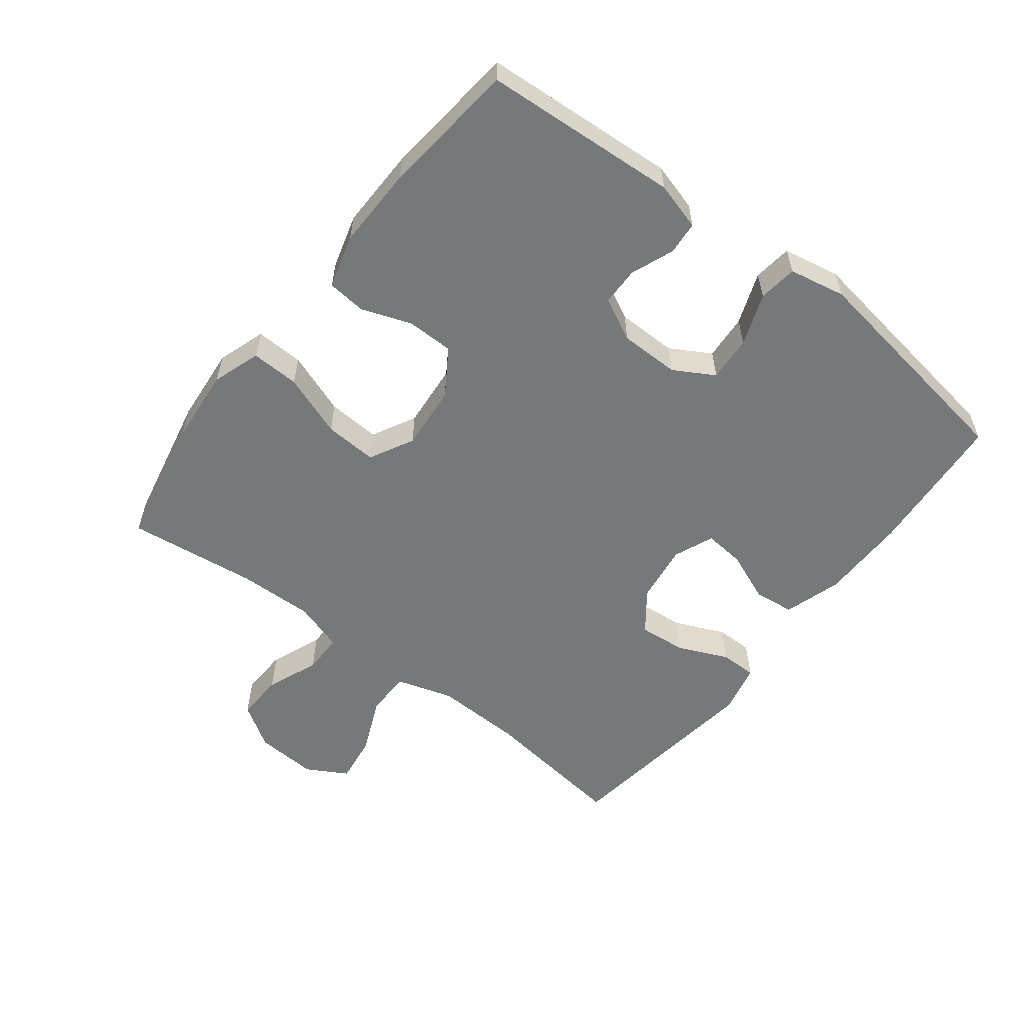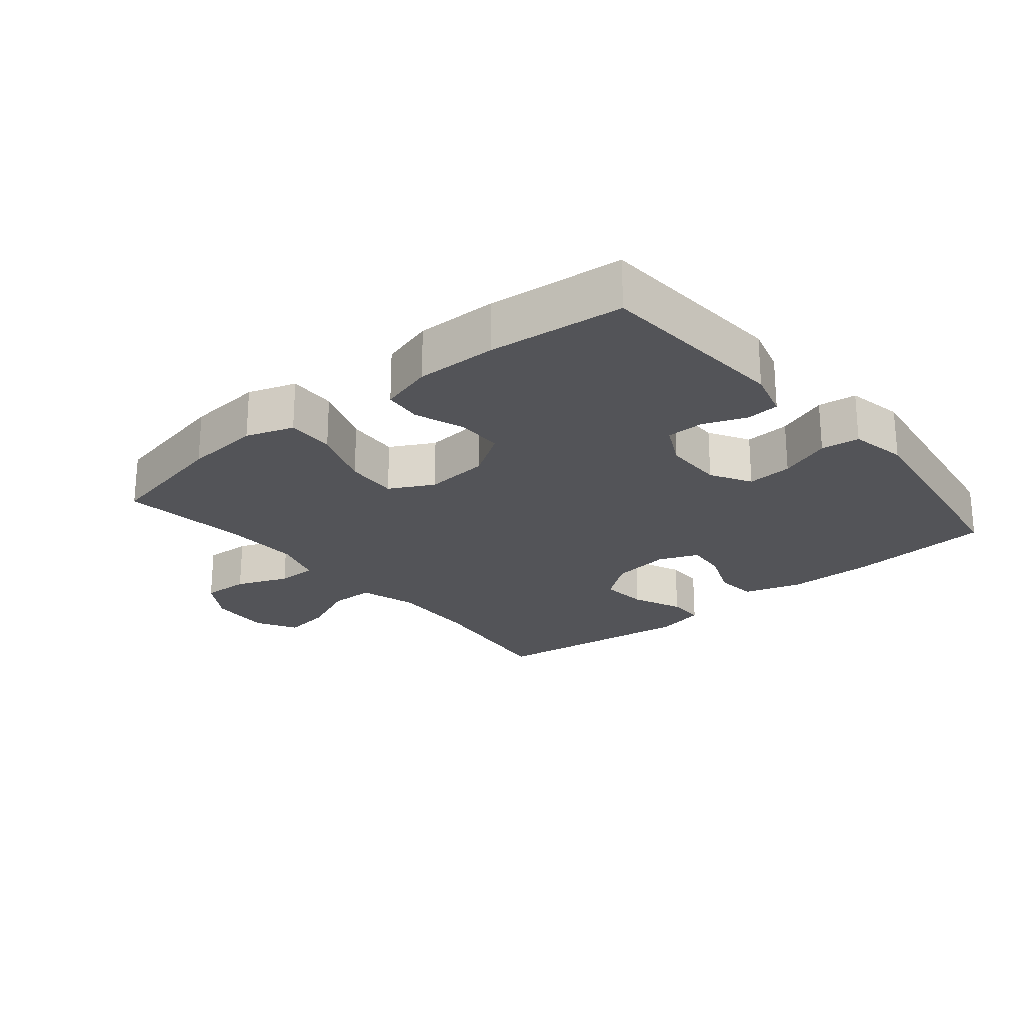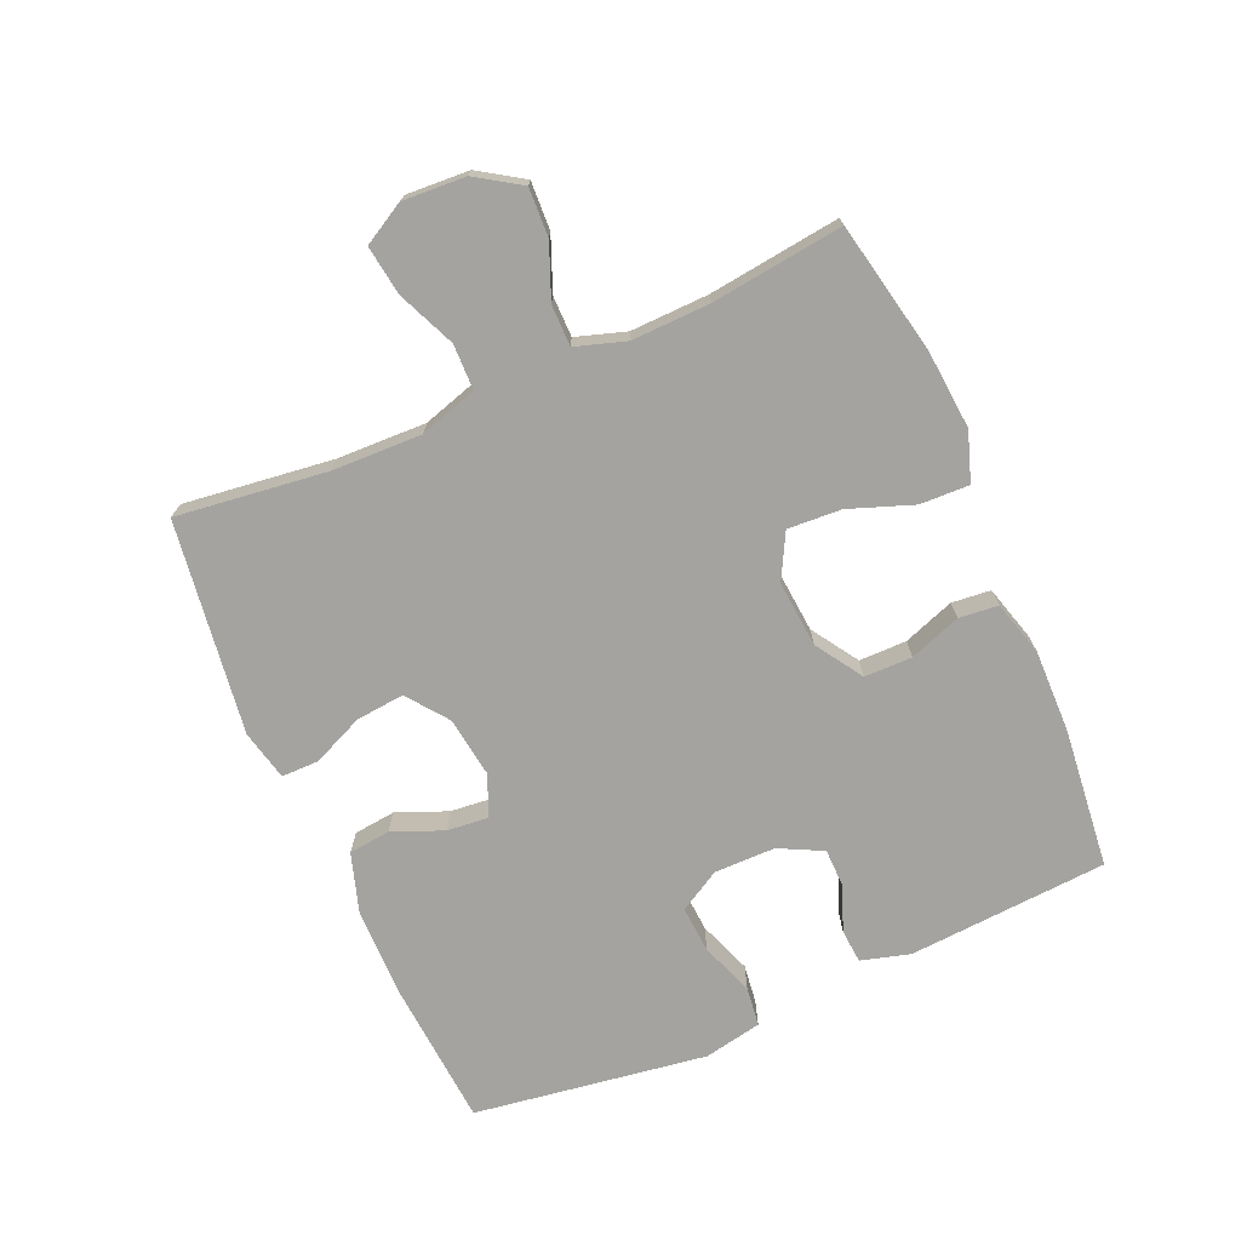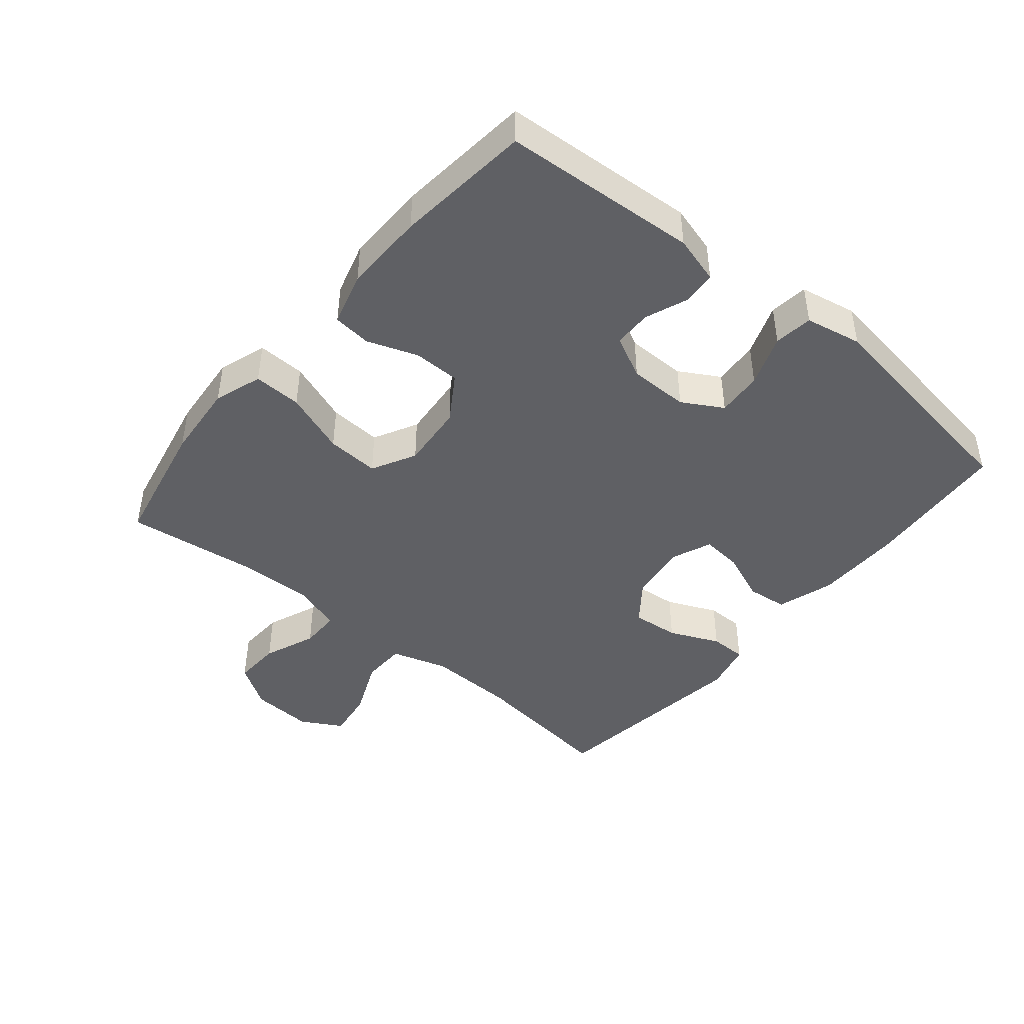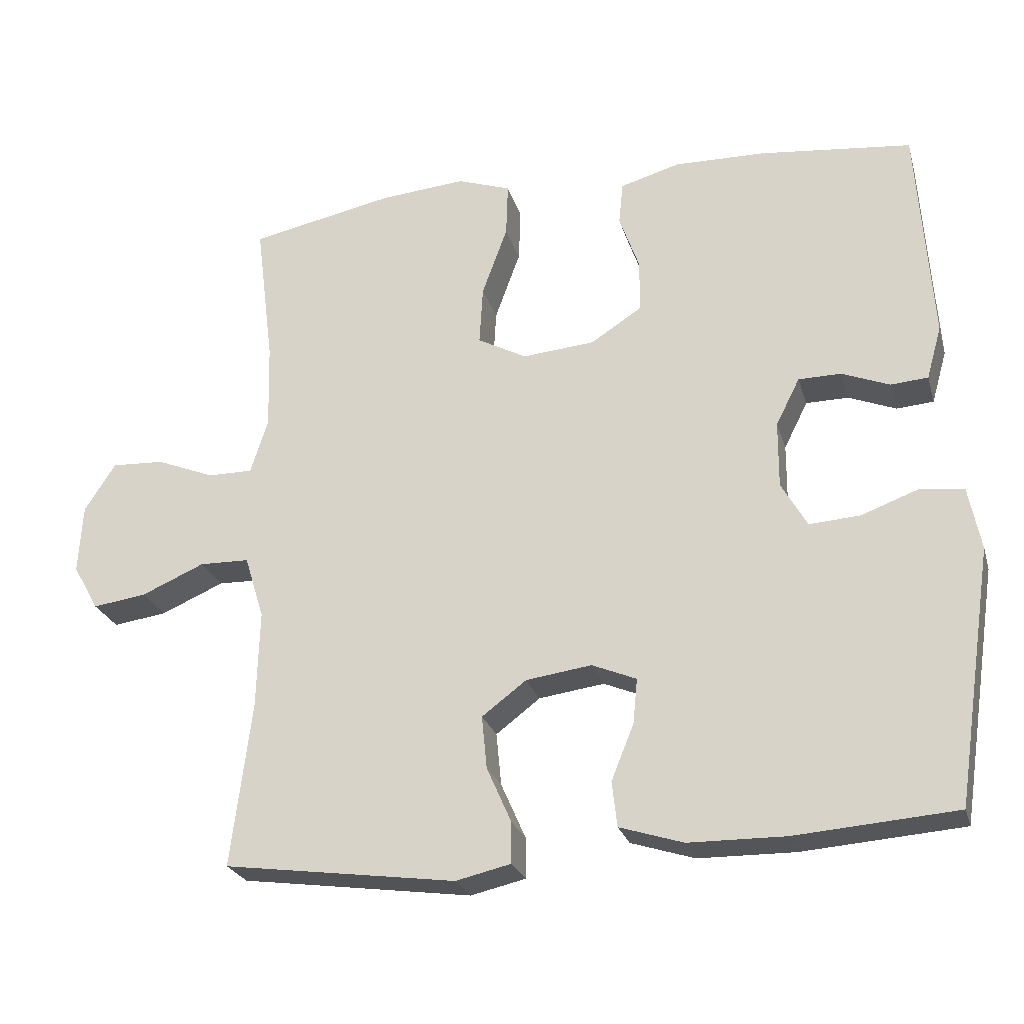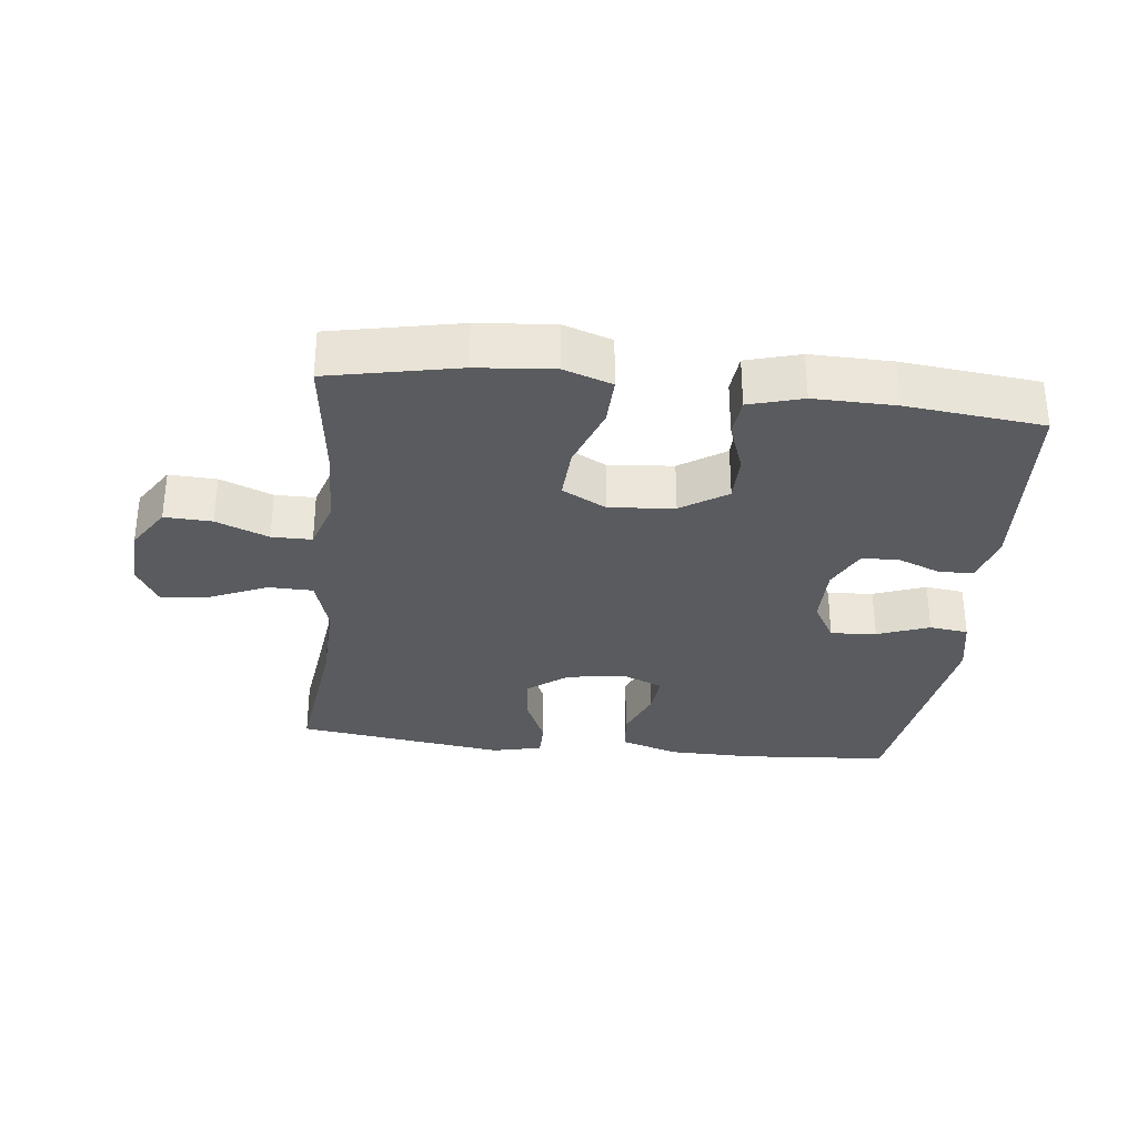
<metadata>
{"format":"obj","ext":"obj","renderer":"f3d","projection":"perspective","resolution":1024,"background":"white","views":[{"elev":-57.3,"azim":52.3,"up":"+Y"},{"elev":-23.6,"azim":39.7,"up":"+Y"},{"elev":-73.0,"azim":-66.4,"up":"+Y"},{"elev":-44.6,"azim":50.3,"up":"+Y"},{"elev":-24.7,"azim":15.0,"up":"+Z"},{"elev":-32.1,"azim":-6.4,"up":"+Y"}]}
</metadata>
<code>
o path2362
v -0.141 0.0375 -0.5438
v -0.06338 0.0375 -0.5259
v -0.06347 0.0375 -0.4686
v -0.09817 0.0375 -0.39
v -0.1053 0.0375 -0.3159
v -0.04287 0.0375 -0.2685
v 0.04957 0.0375 -0.2557
v 0.1122 0.0375 -0.2817
v 0.106 0.0375 -0.3453
v 0.07435 0.0375 -0.4233
v 0.08147 0.0375 -0.487
v 0.1713 0.0375 -0.5153
v 0.3074 0.0375 -0.5169
v 0.5339 0.0375 -0.4993
v 0.5872 0.0375 -0.1422
v 0.5697 0.0375 -0.05339
v 0.5092 0.0375 -0.0457
v 0.4278 0.0375 -0.07588
v 0.3564 0.0375 -0.08079
v 0.3199 0.0375 -0.01745
v 0.3203 0.0375 0.07644
v 0.354 0.0375 0.143
v 0.4139 0.0375 0.1438
v 0.481 0.0375 0.1172
v 0.5332 0.0375 0.1213
v 0.5544 0.0375 0.1961
v 0.5339 0.0375 0.5026
v 0.3204 0.0375 0.5253
v 0.1924 0.0375 0.5275
v 0.1083 0.0375 0.5036
v 0.1023 0.0375 0.4434
v 0.1306 0.0375 0.3645
v 0.13 0.0375 0.291
v 0.05817 0.0375 0.2446
v -0.04348 0.0375 0.2357
v -0.1125 0.0375 0.2725
v -0.1076 0.0375 0.3551
v -0.07175 0.0375 0.4532
v -0.0692 0.0375 0.5289
v -0.1446 0.0375 0.5545
v -0.2648 0.0375 0.5441
v -0.4678 0.0375 0.5026
v -0.4427 0.0375 0.3
v -0.4395 0.0375 0.1796
v -0.4641 0.0375 0.1028
v -0.5269 0.0375 0.1026
v -0.6088 0.0375 0.1354
v -0.683 0.0375 0.1388
v -0.7269 0.0375 0.07102
v -0.7327 0.0375 -0.0261
v -0.6966 0.0375 -0.08983
v -0.6209 0.0375 -0.07923
v -0.5319 0.0375 -0.0406
v -0.462 0.0375 -0.04207
v -0.4348 0.0375 -0.1305
v -0.4389 0.0375 -0.2682
v -0.4678 0.0375 -0.4993
v -0.141 -0.0375 -0.5438
v -0.06338 -0.0375 -0.5259
v -0.06347 -0.0375 -0.4686
v -0.09817 -0.0375 -0.39
v -0.1053 -0.0375 -0.3159
v -0.04287 -0.0375 -0.2685
v 0.04957 -0.0375 -0.2557
v 0.1122 -0.0375 -0.2817
v 0.106 -0.0375 -0.3453
v 0.07435 -0.0375 -0.4233
v 0.08147 -0.0375 -0.487
v 0.1713 -0.0375 -0.5153
v 0.3074 -0.0375 -0.5169
v 0.5339 -0.0375 -0.4993
v 0.5872 -0.0375 -0.1422
v 0.5697 -0.0375 -0.05339
v 0.5092 -0.0375 -0.0457
v 0.4278 -0.0375 -0.07588
v 0.3564 -0.0375 -0.08079
v 0.3199 -0.0375 -0.01745
v 0.3203 -0.0375 0.07644
v 0.354 -0.0375 0.143
v 0.4139 -0.0375 0.1438
v 0.481 -0.0375 0.1172
v 0.5332 -0.0375 0.1213
v 0.5544 -0.0375 0.1961
v 0.5339 -0.0375 0.5026
v 0.3204 -0.0375 0.5253
v 0.1924 -0.0375 0.5275
v 0.1083 -0.0375 0.5036
v 0.1023 -0.0375 0.4434
v 0.1306 -0.0375 0.3645
v 0.13 -0.0375 0.291
v 0.05817 -0.0375 0.2446
v -0.04348 -0.0375 0.2357
v -0.1125 -0.0375 0.2725
v -0.1076 -0.0375 0.3551
v -0.07175 -0.0375 0.4532
v -0.0692 -0.0375 0.5289
v -0.1446 -0.0375 0.5545
v -0.2648 -0.0375 0.5441
v -0.4678 -0.0375 0.5026
v -0.4427 -0.0375 0.3
v -0.4395 -0.0375 0.1796
v -0.4641 -0.0375 0.1028
v -0.5269 -0.0375 0.1026
v -0.6088 -0.0375 0.1354
v -0.683 -0.0375 0.1388
v -0.7269 -0.0375 0.07102
v -0.7327 -0.0375 -0.0261
v -0.6966 -0.0375 -0.08983
v -0.6209 -0.0375 -0.07923
v -0.5319 -0.0375 -0.0406
v -0.462 -0.0375 -0.04207
v -0.4348 -0.0375 -0.1305
v -0.4389 -0.0375 -0.2682
v -0.4678 -0.0375 -0.4993
v -0.7269 0.0375 0.07102
v -0.7327 0.0375 -0.0261
v -0.6966 0.0375 -0.08983
v -0.6966 0.0375 -0.08983
v -0.683 0.0375 0.1388
v -0.6209 0.0375 -0.07923
v -0.6088 0.0375 0.1354
v -0.5319 0.0375 -0.0406
v -0.5269 0.0375 0.1026
v -0.462 0.0375 -0.04207
v -0.462 0.0375 -0.04207
v -0.4641 0.0375 0.1028
v -0.4641 0.0375 0.1028
v -0.4395 0.0375 0.1796
v -0.4348 0.0375 -0.1305
v -0.4678 0.0375 0.5026
v -0.4678 0.0375 0.5026
v -0.4427 0.0375 0.3
v -0.4389 0.0375 -0.2682
v -0.4678 0.0375 -0.4993
v -0.4678 0.0375 -0.4993
v -0.2648 0.0375 0.5441
v -0.1446 0.0375 0.5545
v -0.141 0.0375 -0.5438
v -0.0692 0.0375 0.5289
v -0.0692 0.0375 0.5289
v -0.1125 0.0375 0.2725
v -0.1125 0.0375 0.2725
v -0.1076 0.0375 0.3551
v -0.09817 0.0375 -0.39
v -0.1053 0.0375 -0.3159
v -0.06338 0.0375 -0.5259
v -0.06338 0.0375 -0.5259
v -0.04348 0.0375 0.2357
v -0.07175 0.0375 0.4532
v -0.04287 0.0375 -0.2685
v -0.06347 0.0375 -0.4686
v 0.05817 0.0375 0.2446
v 0.04957 0.0375 -0.2557
v 0.1122 0.0375 -0.2817
v 0.1122 0.0375 -0.2817
v 0.13 0.0375 0.291
v 0.106 0.0375 -0.3453
v 0.07435 0.0375 -0.4233
v 0.08147 0.0375 -0.487
v 0.08147 0.0375 -0.487
v 0.1713 0.0375 -0.5153
v 0.1083 0.0375 0.5036
v 0.1083 0.0375 0.5036
v 0.1023 0.0375 0.4434
v 0.1306 0.0375 0.3645
v 0.1924 0.0375 0.5275
v 0.3074 0.0375 -0.5169
v 0.3204 0.0375 0.5253
v 0.3199 0.0375 -0.01745
v 0.3203 0.0375 0.07644
v 0.3564 0.0375 -0.08079
v 0.3564 0.0375 -0.08079
v 0.354 0.0375 0.143
v 0.354 0.0375 0.143
v 0.4139 0.0375 0.1438
v 0.4278 0.0375 -0.07588
v 0.481 0.0375 0.1172
v 0.5092 0.0375 -0.0457
v 0.5339 0.0375 0.5026
v 0.5339 0.0375 0.5026
v 0.5332 0.0375 0.1213
v 0.5332 0.0375 0.1213
v 0.5339 0.0375 -0.4993
v 0.5339 0.0375 -0.4993
v 0.5697 0.0375 -0.05339
v 0.5697 0.0375 -0.05339
v 0.5544 0.0375 0.1961
v 0.5872 0.0375 -0.1422
v -0.7269 -0.0375 0.07102
v -0.7327 -0.0375 -0.0261
v -0.6966 -0.0375 -0.08983
v -0.6966 -0.0375 -0.08983
v -0.683 -0.0375 0.1388
v -0.6209 -0.0375 -0.07923
v -0.6088 -0.0375 0.1354
v -0.5319 -0.0375 -0.0406
v -0.5269 -0.0375 0.1026
v -0.462 -0.0375 -0.04207
v -0.462 -0.0375 -0.04207
v -0.4641 -0.0375 0.1028
v -0.4641 -0.0375 0.1028
v -0.4395 -0.0375 0.1796
v -0.4348 -0.0375 -0.1305
v -0.4678 -0.0375 0.5026
v -0.4678 -0.0375 0.5026
v -0.4427 -0.0375 0.3
v -0.4389 -0.0375 -0.2682
v -0.4678 -0.0375 -0.4993
v -0.4678 -0.0375 -0.4993
v -0.2648 -0.0375 0.5441
v -0.1446 -0.0375 0.5545
v -0.141 -0.0375 -0.5438
v -0.0692 -0.0375 0.5289
v -0.0692 -0.0375 0.5289
v -0.1125 -0.0375 0.2725
v -0.1125 -0.0375 0.2725
v -0.1076 -0.0375 0.3551
v -0.09817 -0.0375 -0.39
v -0.1053 -0.0375 -0.3159
v -0.06338 -0.0375 -0.5259
v -0.06338 -0.0375 -0.5259
v -0.04348 -0.0375 0.2357
v -0.07175 -0.0375 0.4532
v -0.04287 -0.0375 -0.2685
v -0.06347 -0.0375 -0.4686
v 0.05817 -0.0375 0.2446
v 0.04957 -0.0375 -0.2557
v 0.1122 -0.0375 -0.2817
v 0.1122 -0.0375 -0.2817
v 0.13 -0.0375 0.291
v 0.106 -0.0375 -0.3453
v 0.07435 -0.0375 -0.4233
v 0.08147 -0.0375 -0.487
v 0.08147 -0.0375 -0.487
v 0.1713 -0.0375 -0.5153
v 0.1083 -0.0375 0.5036
v 0.1083 -0.0375 0.5036
v 0.1023 -0.0375 0.4434
v 0.1306 -0.0375 0.3645
v 0.1924 -0.0375 0.5275
v 0.3074 -0.0375 -0.5169
v 0.3204 -0.0375 0.5253
v 0.3199 -0.0375 -0.01745
v 0.3203 -0.0375 0.07644
v 0.3564 -0.0375 -0.08079
v 0.3564 -0.0375 -0.08079
v 0.354 -0.0375 0.143
v 0.354 -0.0375 0.143
v 0.4139 -0.0375 0.1438
v 0.4278 -0.0375 -0.07588
v 0.481 -0.0375 0.1172
v 0.5092 -0.0375 -0.0457
v 0.5339 -0.0375 0.5026
v 0.5339 -0.0375 0.5026
v 0.5332 -0.0375 0.1213
v 0.5332 -0.0375 0.1213
v 0.5339 -0.0375 -0.4993
v 0.5339 -0.0375 -0.4993
v 0.5697 -0.0375 -0.05339
v 0.5697 -0.0375 -0.05339
v 0.5544 -0.0375 0.1961
v 0.5872 -0.0375 -0.1422
f 257 245 241
f 219 207 218
f 193 189 195
f 224 203 219
f 241 231 235
f 231 232 235
f 191 194 190
f 245 228 241
f 215 198 222
f 198 203 222
f 218 208 212
f 210 206 217
f 190 194 189
f 213 211 223
f 195 196 197
f 196 195 194
f 218 212 225
f 250 262 252
f 226 227 243
f 238 240 236
f 218 207 208
f 222 203 224
f 206 202 215
f 207 219 203
f 242 249 253
f 261 251 255
f 223 211 217
f 252 262 259
f 253 249 261
f 222 224 227
f 200 198 215
f 243 227 228
f 250 245 257
f 239 240 238
f 243 228 245
f 217 206 215
f 202 200 215
f 222 227 226
f 262 250 257
f 189 194 195
f 247 249 242
f 211 210 217
f 204 206 210
f 226 244 230
f 230 247 239
f 226 243 244
f 225 212 220
f 240 239 242
f 241 228 231
f 197 196 198
f 197 198 200
f 239 247 242
f 261 249 251
f 235 232 233
f 230 244 247
f 49 50 107 106
f 50 118 192 107
f 48 49 106 105
f 51 52 109 108
f 47 48 105 104
f 52 53 110 109
f 46 47 104 103
f 53 125 199 110
f 127 46 103 201
f 44 45 102 101
f 54 55 112 111
f 131 43 100 205
f 56 135 209 113
f 43 44 101 100
f 55 56 113 112
f 41 42 99 98
f 40 41 98 97
f 57 1 58 114
f 140 40 97 214
f 142 37 94 216
f 4 5 62 61
f 1 147 221 58
f 35 36 93 92
f 38 39 96 95
f 37 38 95 94
f 5 6 63 62
f 3 4 61 60
f 2 3 60 59
f 34 35 92 91
f 6 7 64 63
f 7 155 229 64
f 33 34 91 90
f 9 10 67 66
f 10 160 234 67
f 11 12 69 68
f 163 31 88 237
f 31 32 89 88
f 8 9 66 65
f 29 30 87 86
f 32 33 90 89
f 12 13 70 69
f 28 29 86 85
f 20 21 78 77
f 172 20 77 246
f 21 174 248 78
f 22 23 80 79
f 18 19 76 75
f 23 24 81 80
f 17 18 75 74
f 180 28 85 254
f 24 182 256 81
f 13 184 258 70
f 186 17 74 260
f 25 26 83 82
f 26 27 84 83
f 15 16 73 72
f 14 15 72 71
f 183 167 171
f 145 144 133
f 119 121 115
f 150 145 129
f 167 161 157
f 157 161 158
f 117 116 120
f 171 167 154
f 141 148 124
f 124 148 129
f 144 138 134
f 136 143 132
f 116 115 120
f 139 149 137
f 121 123 122
f 122 120 121
f 144 151 138
f 176 178 188
f 152 169 153
f 164 162 166
f 144 134 133
f 148 150 129
f 132 141 128
f 133 129 145
f 168 179 175
f 187 181 177
f 149 143 137
f 178 185 188
f 179 187 175
f 148 153 150
f 126 141 124
f 169 154 153
f 176 183 171
f 165 164 166
f 169 171 154
f 143 141 132
f 128 141 126
f 148 152 153
f 188 183 176
f 115 121 120
f 173 168 175
f 137 143 136
f 130 136 132
f 152 156 170
f 156 165 173
f 152 170 169
f 151 146 138
f 166 168 165
f 167 157 154
f 123 124 122
f 123 126 124
f 165 168 173
f 187 177 175
f 161 159 158
f 156 173 170

</code>
